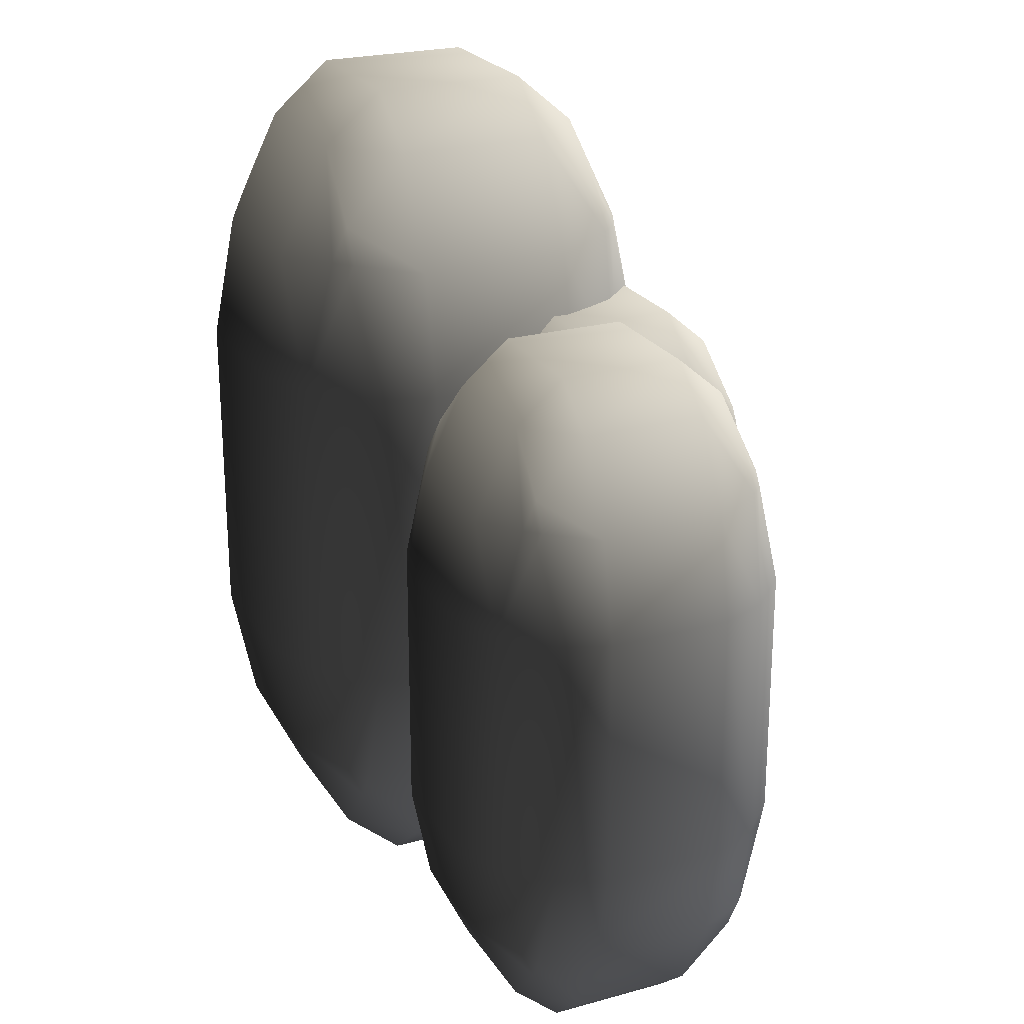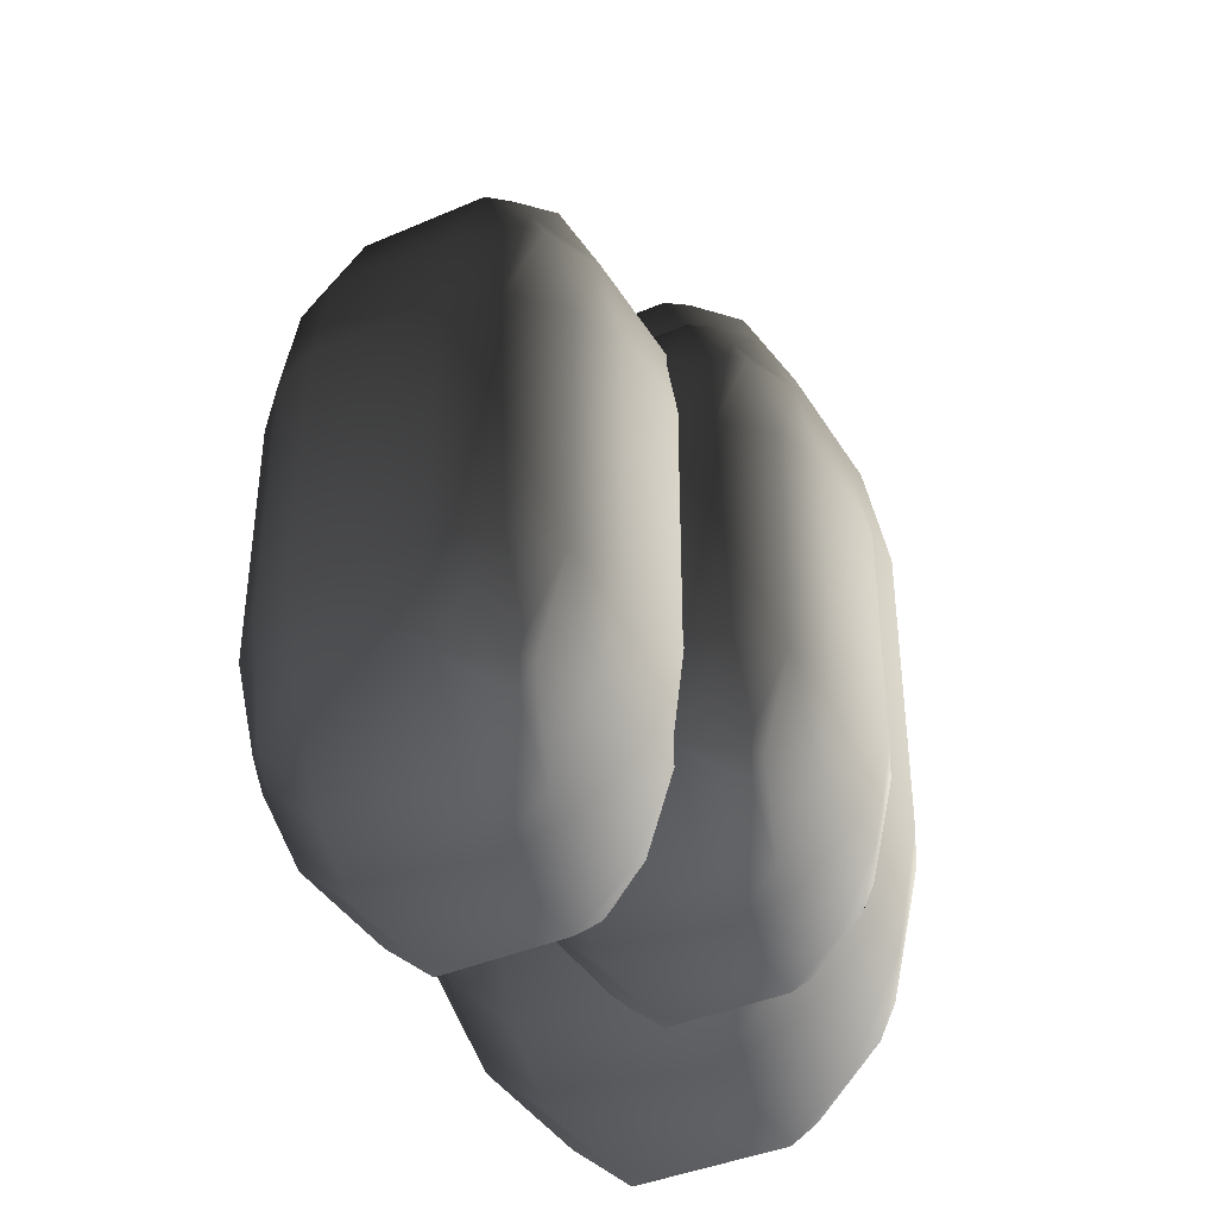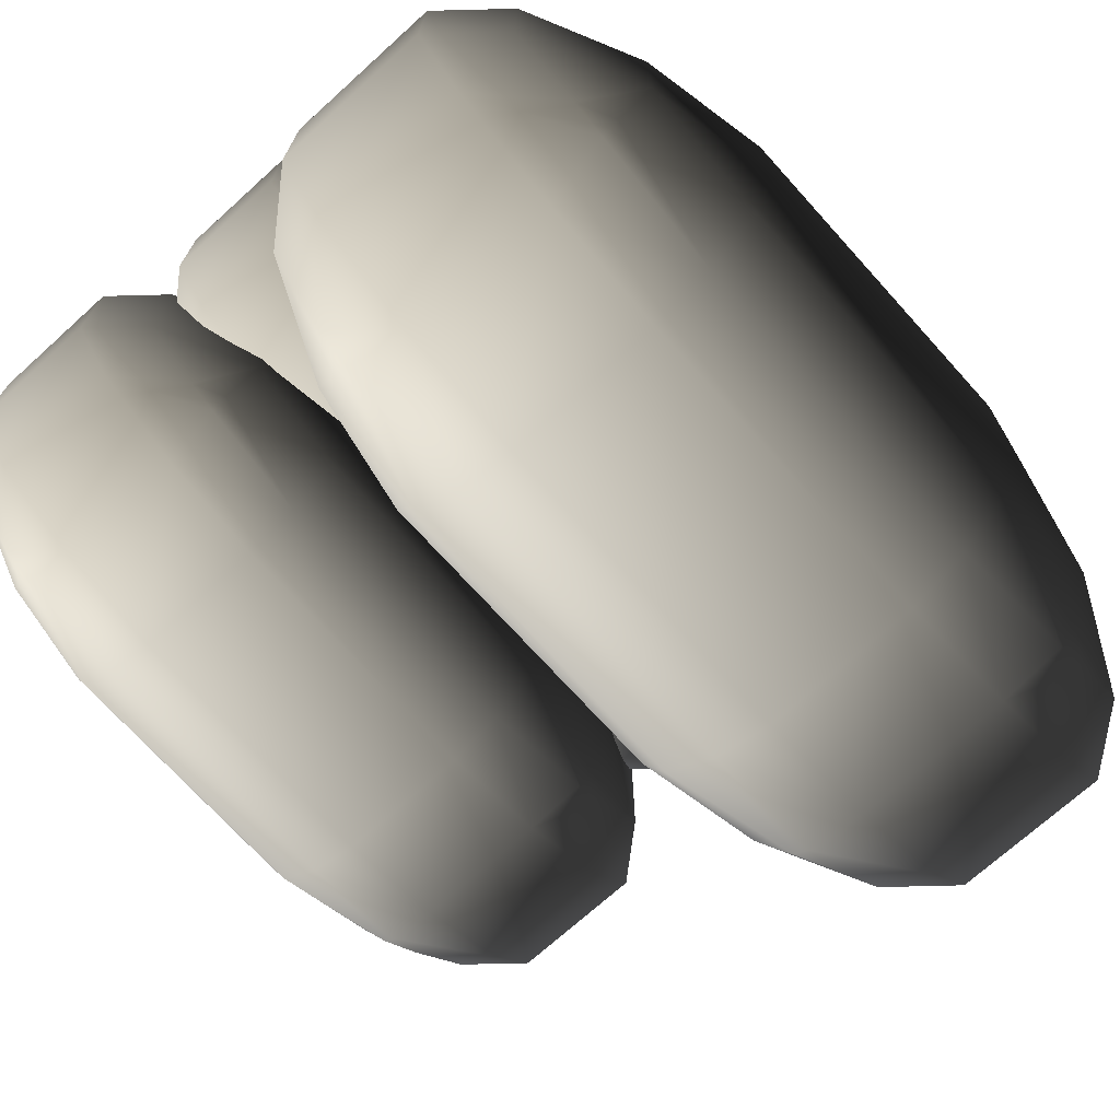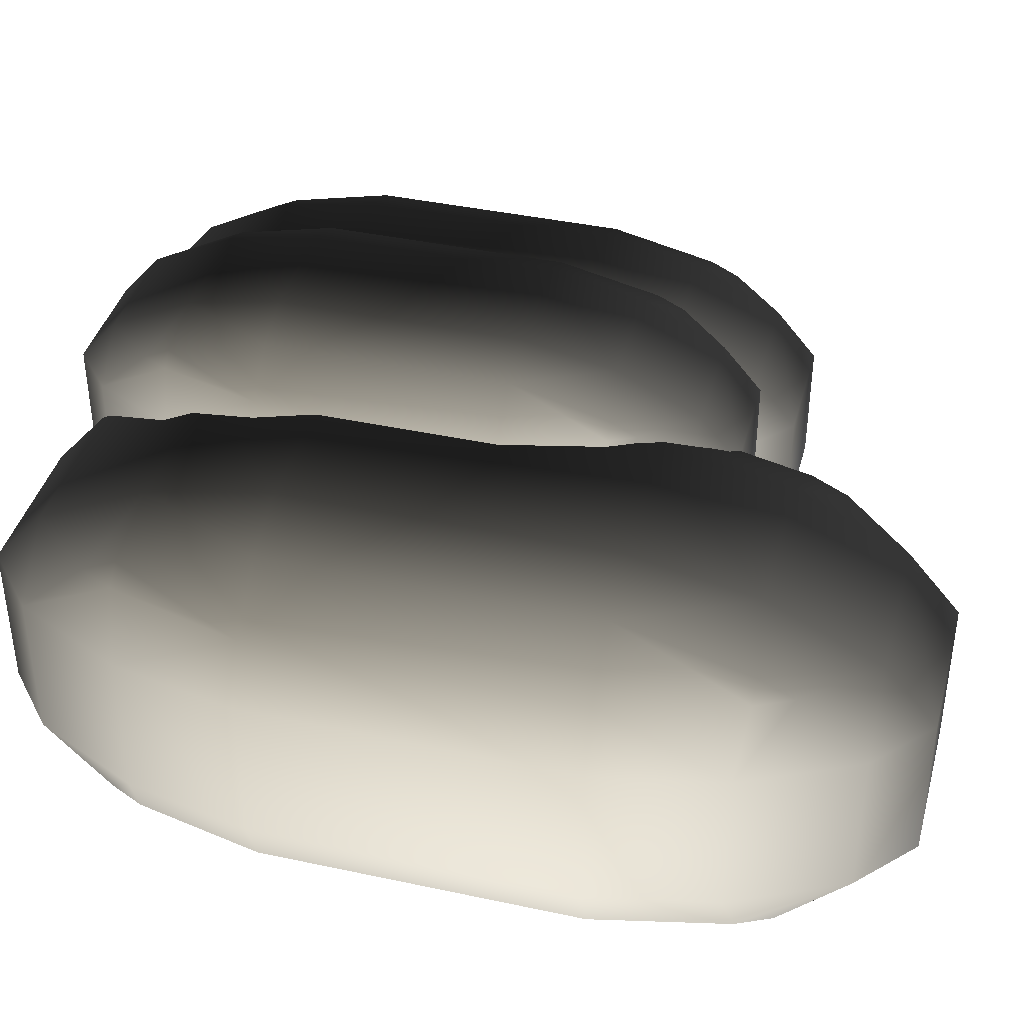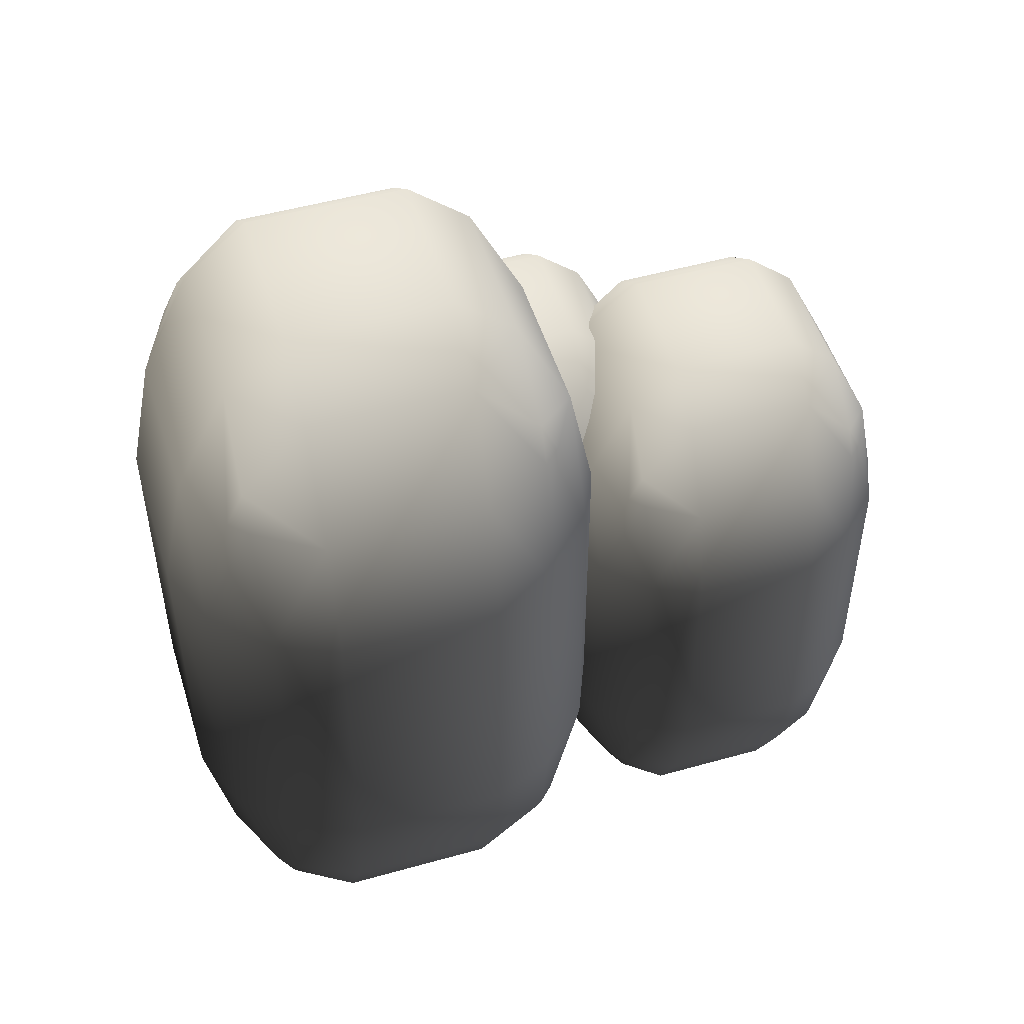
<metadata>
{"format":"obj","ext":"obj","renderer":"f3d","projection":"perspective","resolution":1024,"background":"white","views":[{"elev":23.6,"azim":-114.8,"up":"+Y"},{"elev":-39.7,"azim":-61.7,"up":"+Y"},{"elev":-71.6,"azim":42.1,"up":"+Z"},{"elev":40.1,"azim":104.9,"up":"+Z"},{"elev":50.7,"azim":162.9,"up":"+Y"}]}
</metadata>
<code>
v  14.14 60.13 39.37
v  14.14 118.8 39.37
v  -14.14 118.8 39.37
v  -14.14 60.13 39.37
v  -14.14 161.7 -25.1
v  14.14 161.7 -25.1
v  14.14 141.5 -34.83
v  -14.14 141.5 -34.83
v  -25.1 17.22 -14.14
v  -25.1 17.22 14.14
v  -34.83 37.4 14.14
v  -34.83 37.4 -14.14
v  28.88 142.9 25.8
v  25.8 149.3 25.8
v  25.8 142.9 28.88
v  -25.8 149.3 25.8
v  -28.88 142.9 25.8
v  -25.8 142.9 28.88
v  -14.14 7.806 14.14
v  -14.14 7.806 -14.14
v  14.14 7.806 -14.14
v  14.14 7.806 14.14
v  25.1 161.7 -14.14
v  25.1 161.7 14.14
v  34.83 141.5 14.14
v  34.83 141.5 -14.14
v  -34.83 118.8 25.1
v  -34.83 60.13 25.1
v  -25.1 60.13 34.83
v  -25.1 118.8 34.83
v  -25.1 161.7 14.14
v  -25.1 161.7 -14.14
v  -34.83 141.5 -14.14
v  -34.83 141.5 14.14
v  14.14 17.22 -25.1
v  -14.14 17.22 -25.1
v  -14.14 37.4 -34.83
v  14.14 37.4 -34.83
v  -25.8 29.55 -25.8
v  -28.88 35.94 -25.8
v  -25.8 35.94 -28.88
v  -25.1 118.8 -34.83
v  -25.1 60.13 -34.83
v  -34.83 60.13 -25.1
v  -34.83 118.8 -25.1
v  25.8 29.55 25.8
v  28.88 35.94 25.8
v  25.8 35.94 28.88
v  39.37 60.13 -14.14
v  39.37 118.8 -14.14
v  39.37 118.8 14.14
v  39.37 60.13 14.14
v  -14.14 171.1 -14.14
v  -14.14 171.1 14.14
v  14.14 171.1 14.14
v  14.14 171.1 -14.14
v  -39.37 60.13 14.14
v  -39.37 118.8 14.14
v  -39.37 118.8 -14.14
v  -39.37 60.13 -14.14
v  -25.8 29.55 25.8
v  -25.8 35.94 28.88
v  -28.88 35.94 25.8
v  25.8 29.55 -25.8
v  25.8 35.94 -28.88
v  28.88 35.94 -25.8
v  -25.8 149.3 -25.8
v  -25.8 142.9 -28.88
v  -28.88 142.9 -25.8
v  34.83 118.8 -25.1
v  34.83 60.13 -25.1
v  25.1 60.13 -34.83
v  25.1 118.8 -34.83
v  25.8 149.3 -25.8
v  28.88 142.9 -25.8
v  25.8 142.9 -28.88
v  -14.14 60.13 -39.37
v  -14.14 118.8 -39.37
v  14.14 118.8 -39.37
v  14.14 60.13 -39.37
v  34.83 60.13 25.1
v  34.83 118.8 25.1
v  25.1 118.8 34.83
v  25.1 60.13 34.83
v  14.14 161.7 25.1
v  -14.14 161.7 25.1
v  -14.14 141.5 34.83
v  14.14 141.5 34.83
v  25.1 17.22 14.14
v  25.1 17.22 -14.14
v  34.83 37.4 -14.14
v  34.83 37.4 14.14
v  14.14 17.22 25.1
v  14.14 37.4 34.83
v  -14.14 17.22 25.1
v  -14.14 37.4 34.83
v  57.76 62.12 59.47
v  57.76 116.5 59.47
v  31.56 116.5 59.47
v  31.56 62.12 59.47
v  31.56 156.2 -0.2836
v  57.76 156.2 -0.2836
v  57.76 137.5 -9.302
v  31.56 137.5 -9.302
v  21.4 22.35 9.877
v  21.4 22.35 36.08
v  12.38 41.05 36.08
v  12.38 41.05 9.877
v  71.43 138.9 46.89
v  68.57 144.8 46.89
v  68.57 138.9 49.75
v  20.74 144.8 46.89
v  17.89 138.9 46.89
v  20.74 138.9 49.75
v  31.56 13.63 36.08
v  31.56 13.63 9.877
v  57.76 13.63 9.877
v  57.76 13.63 36.08
v  67.92 156.2 9.877
v  67.92 156.2 36.08
v  76.94 137.5 36.08
v  76.94 137.5 9.877
v  12.38 116.5 46.24
v  12.38 62.12 46.24
v  21.4 62.12 55.26
v  21.4 116.5 55.26
v  21.4 156.2 36.08
v  21.4 156.2 9.877
v  12.38 137.5 9.877
v  12.38 137.5 36.08
v  57.76 22.35 -0.2836
v  31.56 22.35 -0.2836
v  31.56 41.05 -9.302
v  57.76 41.05 -9.302
v  20.74 33.78 -0.9347
v  17.89 39.7 -0.9347
v  20.74 39.7 -3.791
v  21.4 116.5 -9.302
v  21.4 62.12 -9.302
v  12.38 62.12 -0.2836
v  12.38 116.5 -0.2836
v  68.57 33.78 46.89
v  71.43 39.7 46.89
v  68.57 39.7 49.75
v  81.15 62.12 9.877
v  81.15 116.5 9.877
v  81.15 116.5 36.08
v  81.15 62.12 36.08
v  31.56 165 9.877
v  31.56 165 36.08
v  57.76 165 36.08
v  57.76 165 9.877
v  8.168 62.12 36.08
v  8.168 116.5 36.08
v  8.168 116.5 9.877
v  8.168 62.12 9.877
v  20.74 33.78 46.89
v  20.74 39.7 49.75
v  17.89 39.7 46.89
v  68.57 33.78 -0.9347
v  68.57 39.7 -3.791
v  71.43 39.7 -0.9347
v  20.74 144.8 -0.9347
v  20.74 138.9 -3.791
v  17.89 138.9 -0.9347
v  76.94 116.5 -0.2836
v  76.94 62.12 -0.2836
v  67.92 62.12 -9.302
v  67.92 116.5 -9.302
v  68.57 144.8 -0.9347
v  71.43 138.9 -0.9347
v  68.57 138.9 -3.791
v  31.56 62.12 -13.51
v  31.56 116.5 -13.51
v  57.76 116.5 -13.51
v  57.76 62.12 -13.51
v  76.94 62.12 46.24
v  76.94 116.5 46.24
v  67.92 116.5 55.26
v  67.92 62.12 55.26
v  57.76 156.2 46.24
v  31.56 156.2 46.24
v  31.56 137.5 55.26
v  57.76 137.5 55.26
v  67.92 22.35 36.08
v  67.92 22.35 9.877
v  76.94 41.05 9.877
v  76.94 41.05 36.08
v  57.76 22.35 46.24
v  57.76 41.05 55.26
v  31.56 22.35 46.24
v  31.56 41.05 55.26
v  104.5 76.17 45.74
v  104.5 150.2 45.74
v  68.75 150.2 45.74
v  68.75 76.17 45.74
v  68.75 204.4 -35.68
v  104.5 204.4 -35.68
v  104.5 178.9 -47.96
v  68.75 178.9 -47.96
v  54.91 21.99 -21.83
v  54.91 21.99 13.88
v  42.62 47.47 13.88
v  42.62 47.47 -21.83
v  123.1 180.8 28.61
v  119.2 188.8 28.61
v  119.2 180.8 32.5
v  54.02 188.8 28.61
v  50.13 180.8 28.61
v  54.02 180.8 32.5
v  68.75 10.09 13.88
v  68.75 10.09 -21.83
v  104.5 10.09 -21.83
v  104.5 10.09 13.88
v  118.3 204.4 -21.83
v  118.3 204.4 13.88
v  130.6 178.9 13.88
v  130.6 178.9 -21.83
v  42.62 150.2 27.72
v  42.62 76.17 27.72
v  54.91 76.17 40.01
v  54.91 150.2 40.01
v  54.91 204.4 13.88
v  54.91 204.4 -21.83
v  42.62 178.9 -21.83
v  42.62 178.9 13.88
v  104.5 21.99 -35.68
v  68.75 21.99 -35.68
v  68.75 47.47 -47.96
v  104.5 47.47 -47.96
v  54.02 37.56 -36.56
v  50.13 45.63 -36.56
v  54.02 45.63 -40.45
v  54.91 150.2 -47.96
v  54.91 76.17 -47.96
v  42.62 76.17 -35.68
v  42.62 150.2 -35.68
v  119.2 37.56 28.61
v  123.1 45.63 28.61
v  119.2 45.63 32.5
v  136.3 76.17 -21.83
v  136.3 150.2 -21.83
v  136.3 150.2 13.88
v  136.3 76.17 13.88
v  68.75 216.3 -21.83
v  68.75 216.3 13.88
v  104.5 216.3 13.88
v  104.5 216.3 -21.83
v  36.89 76.17 13.88
v  36.89 150.2 13.88
v  36.89 150.2 -21.83
v  36.89 76.17 -21.83
v  54.02 37.56 28.61
v  54.02 45.63 32.5
v  50.13 45.63 28.61
v  119.2 37.56 -36.56
v  119.2 45.63 -40.45
v  123.1 45.63 -36.56
v  54.02 188.8 -36.56
v  54.02 180.8 -40.45
v  50.13 180.8 -36.56
v  130.6 150.2 -35.68
v  130.6 76.17 -35.68
v  118.3 76.17 -47.96
v  118.3 150.2 -47.96
v  119.2 188.8 -36.56
v  123.1 180.8 -36.56
v  119.2 180.8 -40.45
v  68.75 76.17 -53.7
v  68.75 150.2 -53.7
v  104.5 150.2 -53.7
v  104.5 76.17 -53.7
v  130.6 76.17 27.72
v  130.6 150.2 27.72
v  118.3 150.2 40.01
v  118.3 76.17 40.01
v  104.5 204.4 27.72
v  68.75 204.4 27.72
v  68.75 178.9 40.01
v  104.5 178.9 40.01
v  118.3 21.99 13.88
v  118.3 21.99 -21.83
v  130.6 47.47 -21.83
v  130.6 47.47 13.88
v  104.5 21.99 27.72
v  104.5 47.47 40.01
v  68.75 21.99 27.72
v  68.75 47.47 40.01
o Bush04
g Bush04
f 1 2 3 4
f 5 6 7 8
f 9 10 11 12
f 13 14 15
f 16 17 18
f 19 20 21 22
f 23 24 25 26
f 27 28 29 30
f 31 32 33 34
f 35 36 37 38
f 39 40 41
f 42 43 44 45
f 46 47 48
f 49 50 51 52
f 53 54 55 56
f 57 58 59 60
f 61 62 63
f 64 65 66
f 67 68 69
f 70 71 72 73
f 74 75 76
f 77 78 79 80
f 81 82 83 84
f 85 86 87 88
f 89 90 91 92
f 93 22 89 46
f 92 52 81 47
f 94 48 84 1
f 82 51 25 13
f 24 55 85 14
f 83 15 88 2
f 10 19 95 61
f 96 4 29 62
f 11 63 28 57
f 86 54 31 16
f 34 58 27 17
f 87 18 30 3
f 90 21 35 64
f 38 80 72 65
f 91 66 71 49
f 6 56 23 74
f 26 50 70 75
f 7 76 73 79
f 36 20 9 39
f 12 60 44 40
f 37 41 43 77
f 32 53 5 67
f 8 78 42 68
f 33 69 45 59
f 94 93 46 48
f 89 92 47 46
f 81 84 48 47
f 83 82 13 15
f 25 24 14 13
f 85 88 15 14
f 11 10 61 63
f 95 96 62 61
f 29 28 63 62
f 87 86 16 18
f 31 34 17 16
f 27 30 18 17
f 91 90 64 66
f 35 38 65 64
f 72 71 66 65
f 7 6 74 76
f 23 26 75 74
f 70 73 76 75
f 37 36 39 41
f 9 12 40 39
f 44 43 41 40
f 33 32 67 69
f 5 8 68 67
f 42 45 69 68
f 19 22 93 95
f 1 4 96 94
f 52 51 82 81
f 2 1 84 83
f 55 54 86 85
f 3 2 88 87
f 58 57 28 27
f 4 3 30 29
f 20 19 10 9
f 57 60 12 11
f 54 53 32 31
f 59 58 34 33
f 78 77 43 42
f 60 59 45 44
f 21 20 36 35
f 77 80 38 37
f 53 56 6 5
f 79 78 8 7
f 50 49 71 70
f 80 79 73 72
f 22 21 90 89
f 49 52 92 91
f 56 55 24 23
f 51 50 26 25
f 95 93 94 96
f 97 98 99 100
f 101 102 103 104
f 105 106 107 108
f 109 110 111
f 112 113 114
f 115 116 117 118
f 119 120 121 122
f 123 124 125 126
f 127 128 129 130
f 131 132 133 134
f 135 136 137
f 138 139 140 141
f 142 143 144
f 145 146 147 148
f 149 150 151 152
f 153 154 155 156
f 157 158 159
f 160 161 162
f 163 164 165
f 166 167 168 169
f 170 171 172
f 173 174 175 176
f 177 178 179 180
f 181 182 183 184
f 185 186 187 188
f 189 118 185 142
f 188 148 177 143
f 190 144 180 97
f 178 147 121 109
f 120 151 181 110
f 179 111 184 98
f 106 115 191 157
f 192 100 125 158
f 107 159 124 153
f 182 150 127 112
f 130 154 123 113
f 183 114 126 99
f 186 117 131 160
f 134 176 168 161
f 187 162 167 145
f 102 152 119 170
f 122 146 166 171
f 103 172 169 175
f 132 116 105 135
f 108 156 140 136
f 133 137 139 173
f 128 149 101 163
f 104 174 138 164
f 129 165 141 155
f 190 189 142 144
f 185 188 143 142
f 177 180 144 143
f 179 178 109 111
f 121 120 110 109
f 181 184 111 110
f 107 106 157 159
f 191 192 158 157
f 125 124 159 158
f 183 182 112 114
f 127 130 113 112
f 123 126 114 113
f 187 186 160 162
f 131 134 161 160
f 168 167 162 161
f 103 102 170 172
f 119 122 171 170
f 166 169 172 171
f 133 132 135 137
f 105 108 136 135
f 140 139 137 136
f 129 128 163 165
f 101 104 164 163
f 138 141 165 164
f 115 118 189 191
f 97 100 192 190
f 148 147 178 177
f 98 97 180 179
f 151 150 182 181
f 99 98 184 183
f 154 153 124 123
f 100 99 126 125
f 116 115 106 105
f 153 156 108 107
f 150 149 128 127
f 155 154 130 129
f 174 173 139 138
f 156 155 141 140
f 117 116 132 131
f 173 176 134 133
f 149 152 102 101
f 175 174 104 103
f 146 145 167 166
f 176 175 169 168
f 118 117 186 185
f 145 148 188 187
f 152 151 120 119
f 147 146 122 121
f 191 189 190 192
f 193 194 195 196
f 197 198 199 200
f 201 202 203 204
f 205 206 207
f 208 209 210
f 211 212 213 214
f 215 216 217 218
f 219 220 221 222
f 223 224 225 226
f 227 228 229 230
f 231 232 233
f 234 235 236 237
f 238 239 240
f 241 242 243 244
f 245 246 247 248
f 249 250 251 252
f 253 254 255
f 256 257 258
f 259 260 261
f 262 263 264 265
f 266 267 268
f 269 270 271 272
f 273 274 275 276
f 277 278 279 280
f 281 282 283 284
f 285 214 281 238
f 284 244 273 239
f 286 240 276 193
f 274 243 217 205
f 216 247 277 206
f 275 207 280 194
f 202 211 287 253
f 288 196 221 254
f 203 255 220 249
f 278 246 223 208
f 226 250 219 209
f 279 210 222 195
f 282 213 227 256
f 230 272 264 257
f 283 258 263 241
f 198 248 215 266
f 218 242 262 267
f 199 268 265 271
f 228 212 201 231
f 204 252 236 232
f 229 233 235 269
f 224 245 197 259
f 200 270 234 260
f 225 261 237 251
f 286 285 238 240
f 281 284 239 238
f 273 276 240 239
f 275 274 205 207
f 217 216 206 205
f 277 280 207 206
f 203 202 253 255
f 287 288 254 253
f 221 220 255 254
f 279 278 208 210
f 223 226 209 208
f 219 222 210 209
f 283 282 256 258
f 227 230 257 256
f 264 263 258 257
f 199 198 266 268
f 215 218 267 266
f 262 265 268 267
f 229 228 231 233
f 201 204 232 231
f 236 235 233 232
f 225 224 259 261
f 197 200 260 259
f 234 237 261 260
f 211 214 285 287
f 193 196 288 286
f 244 243 274 273
f 194 193 276 275
f 247 246 278 277
f 195 194 280 279
f 250 249 220 219
f 196 195 222 221
f 212 211 202 201
f 249 252 204 203
f 246 245 224 223
f 251 250 226 225
f 270 269 235 234
f 252 251 237 236
f 213 212 228 227
f 269 272 230 229
f 245 248 198 197
f 271 270 200 199
f 242 241 263 262
f 272 271 265 264
f 214 213 282 281
f 241 244 284 283
f 248 247 216 215
f 243 242 218 217
f 287 285 286 288

</code>
